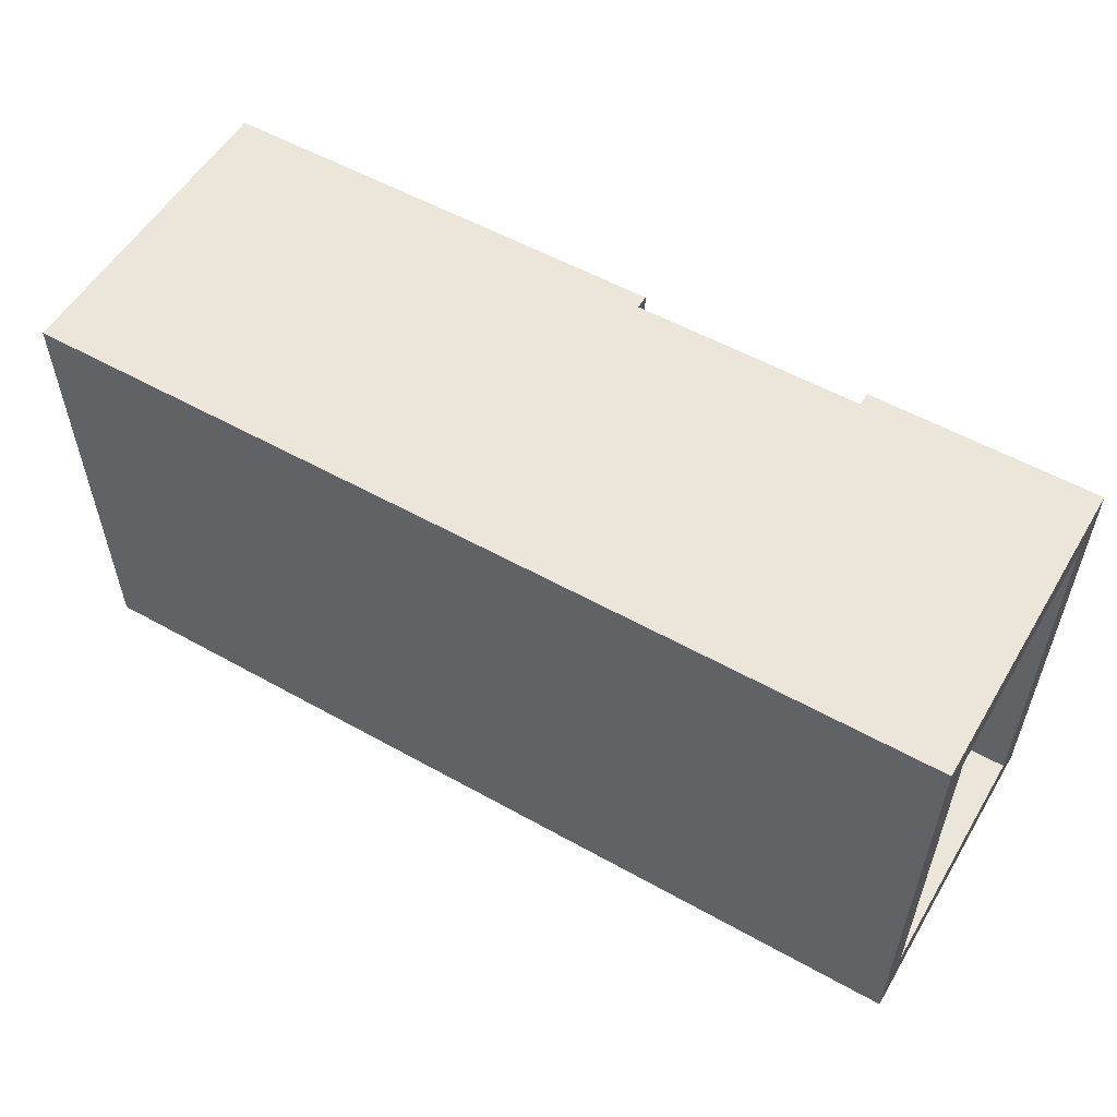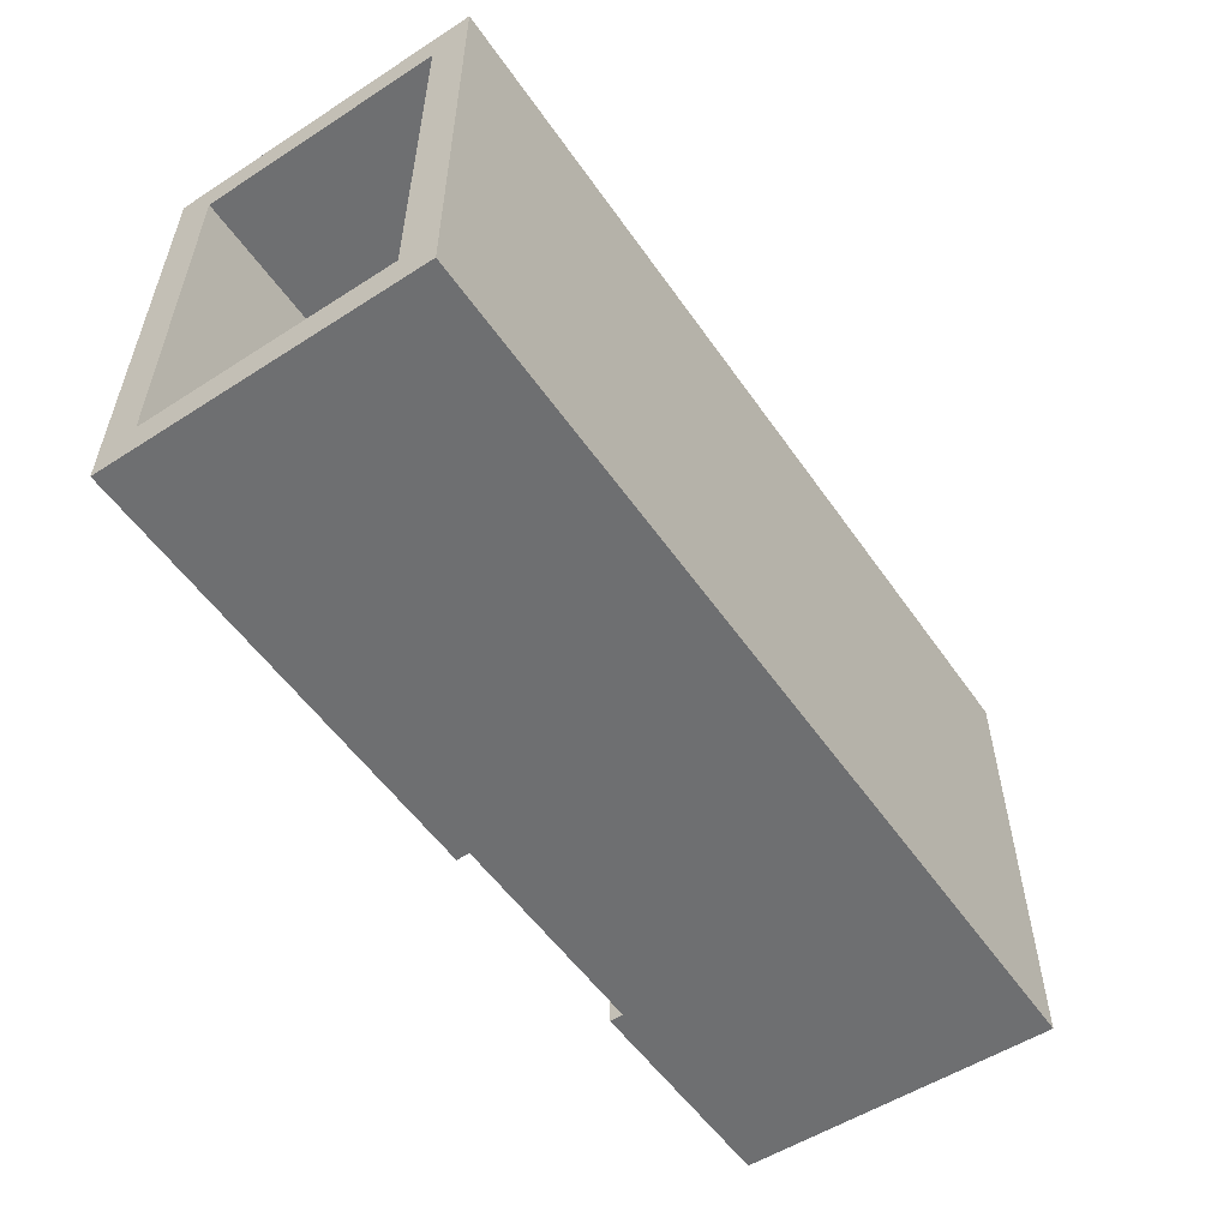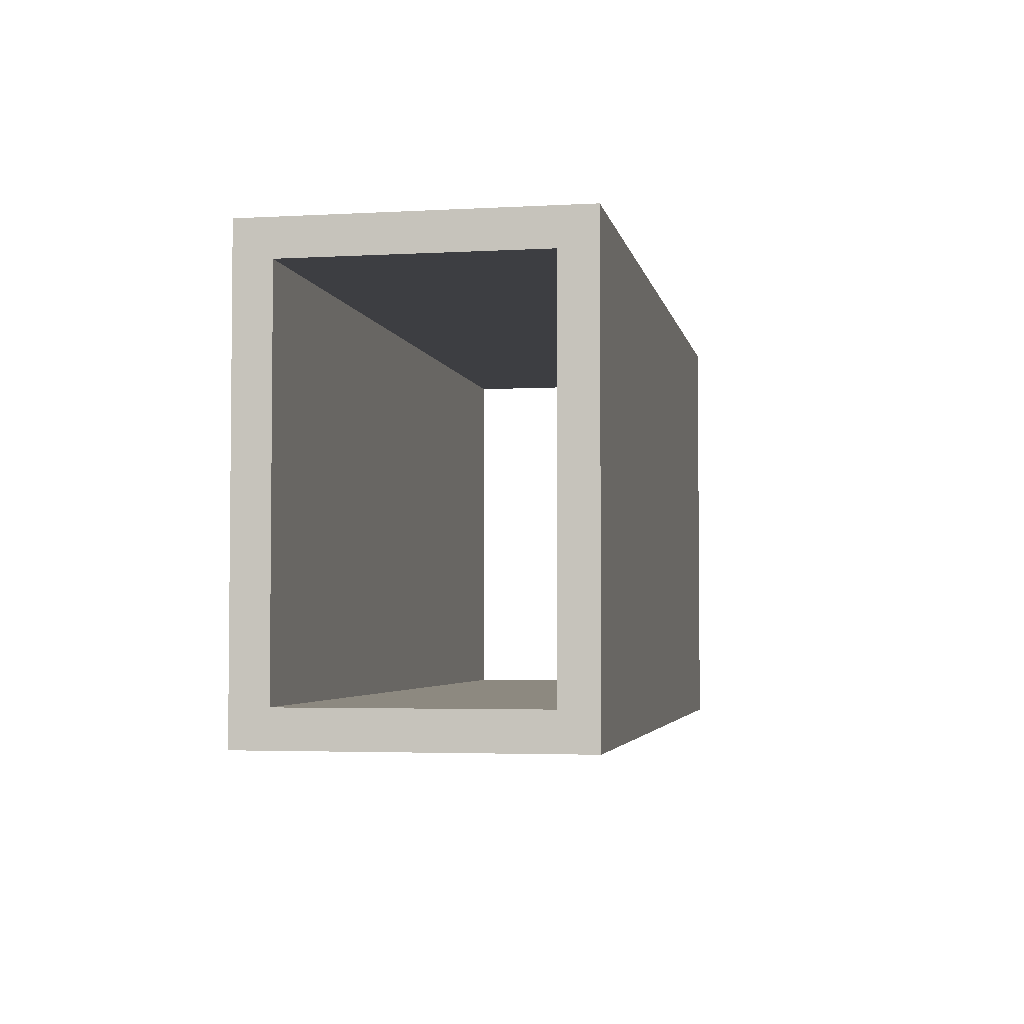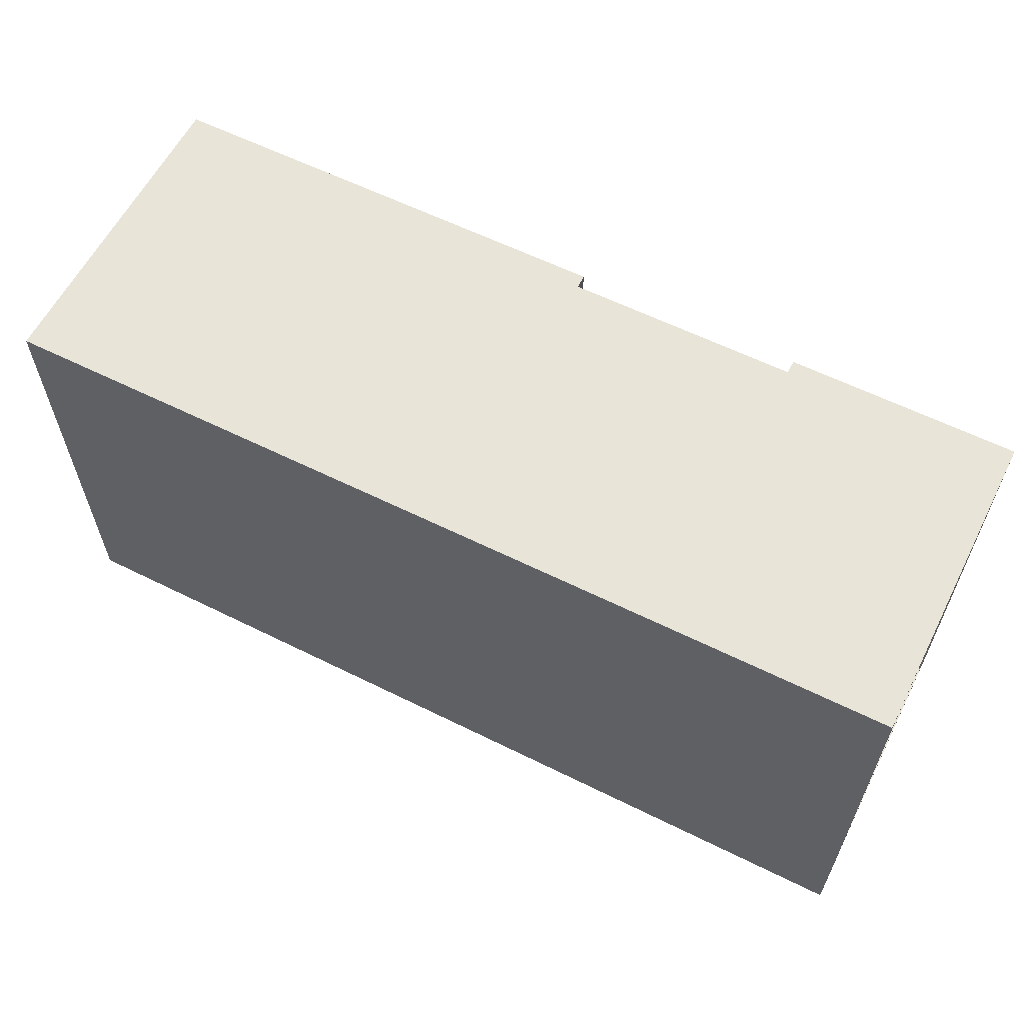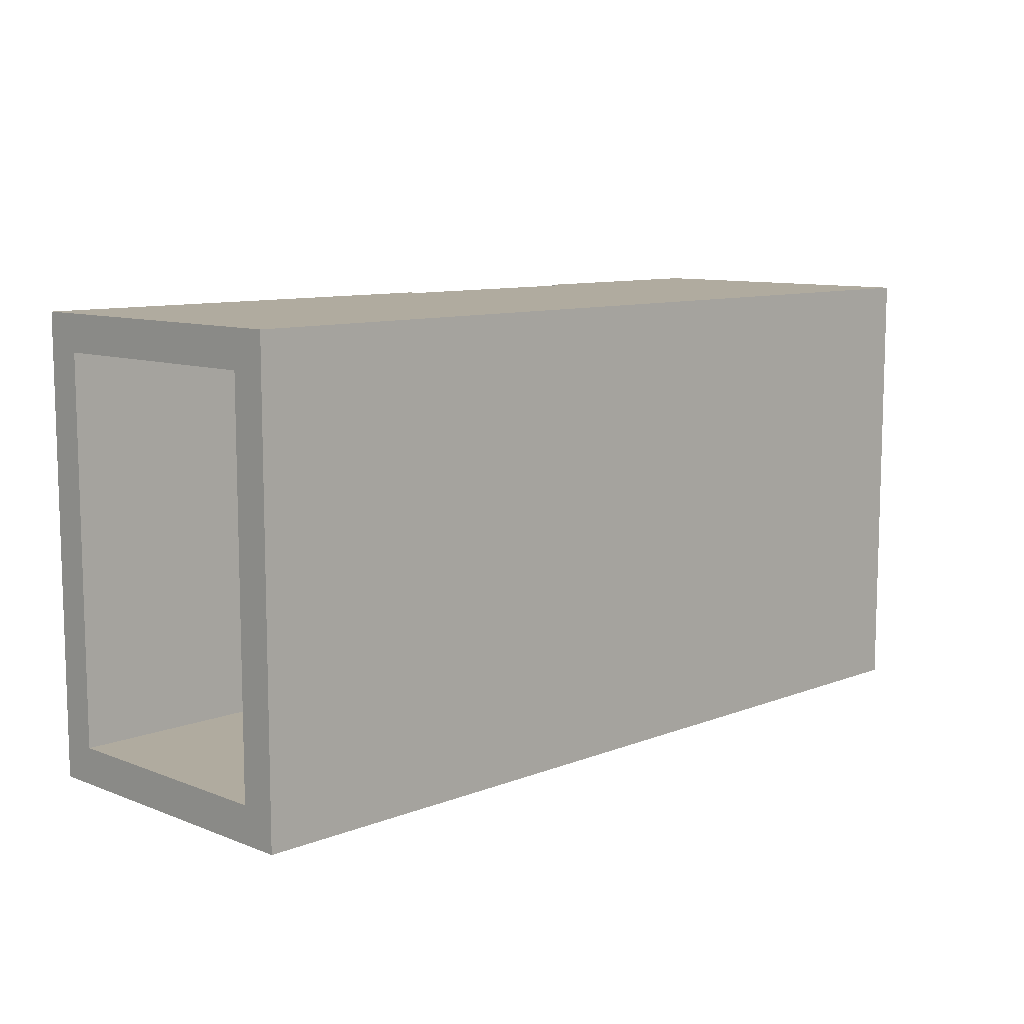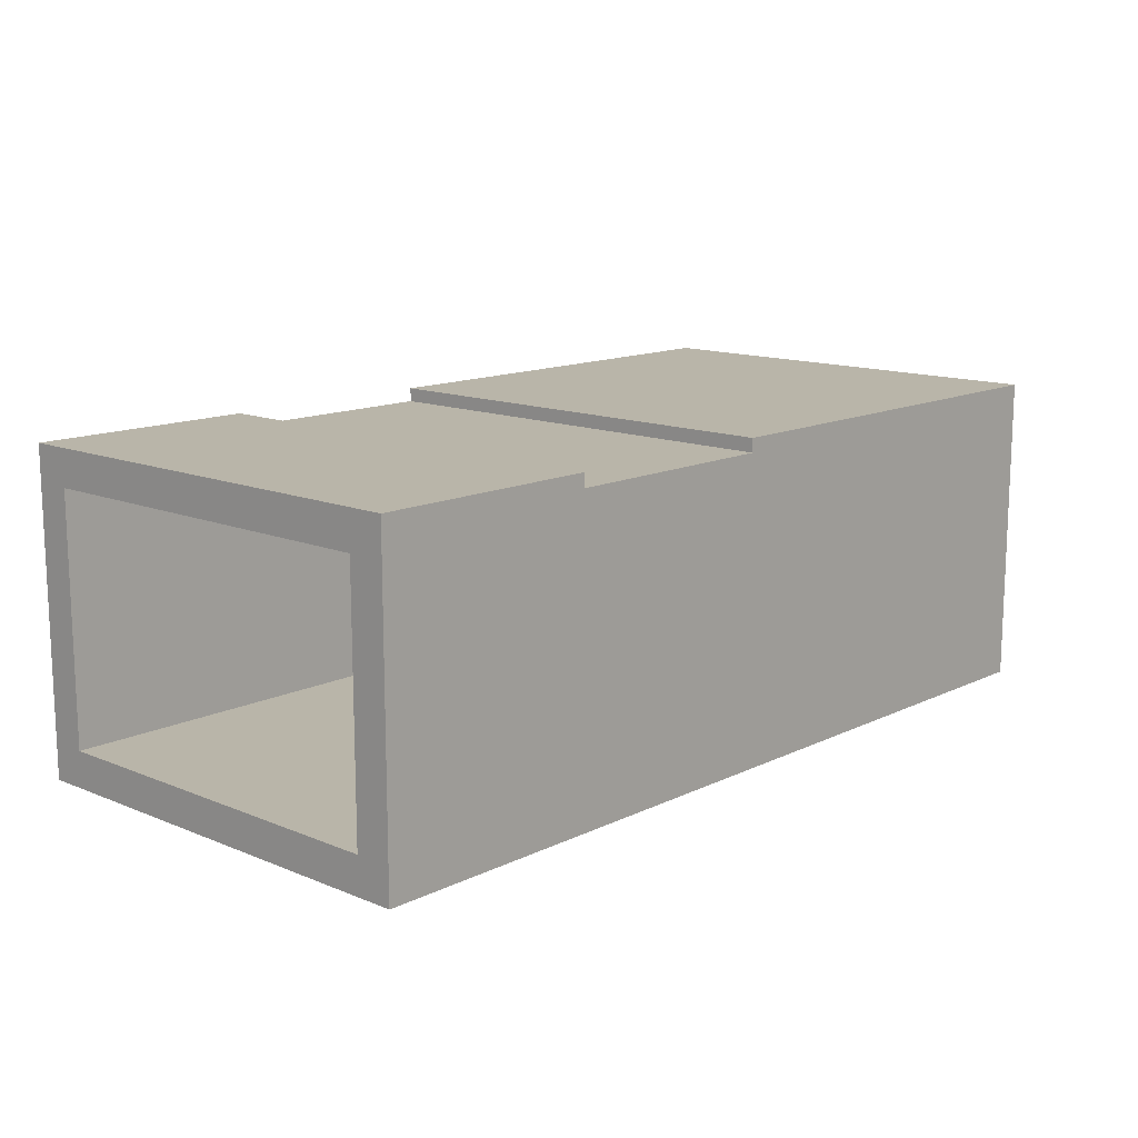
<metadata>
{"format":"obj","ext":"obj","renderer":"f3d","projection":"perspective","resolution":1024,"background":"white","views":[{"elev":55.2,"azim":-149.5,"up":"+Y"},{"elev":-54.6,"azim":124.2,"up":"+Y"},{"elev":-3.5,"azim":100.6,"up":"+Y"},{"elev":60.3,"azim":-153.1,"up":"+Y"},{"elev":9.7,"azim":134.9,"up":"+Y"},{"elev":13.4,"azim":-47.3,"up":"+Z"}]}
</metadata>
<code>
v 0 0 70
v 50 0 67
v 50 0 70
v 0 0 0
v 100 0 67
v 200 0 70
v 100 0 70
v 200 0 0
v 200 100 0
v 0 100 0
v 200 8 8
v 200 8 62
v 200 92 62
v 200 100 70
v 200 92 8
v 100 100 70
v 100 100 67
v 50 100 67
v 50 100 70
v 0 100 70
v 0 92 62
v 0 92 8
v 0 8 62
v 0 8 8
f 1 2 3
f 1 4 2
f 4 5 2
f 5 6 7
f 5 8 6
f 4 8 5
f 4 9 8
f 10 9 4
f 6 11 12
f 6 8 11
f 6 13 14
f 12 13 6
f 13 15 14
f 15 9 14
f 8 9 11
f 11 9 15
f 14 16 7
f 14 7 6
f 7 17 5
f 7 16 17
f 17 2 5
f 17 18 2
f 19 2 18
f 19 3 2
f 19 20 1
f 19 1 3
f 20 10 21
f 10 22 21
f 20 23 1
f 21 23 20
f 23 24 1
f 24 4 1
f 10 4 22
f 22 4 24
f 9 17 14
f 14 17 16
f 18 20 19
f 17 10 18
f 9 10 17
f 18 10 20
f 21 22 15
f 21 15 13
f 22 24 11
f 22 11 15
f 24 23 12
f 24 12 11
f 23 21 13
f 23 13 12

</code>
